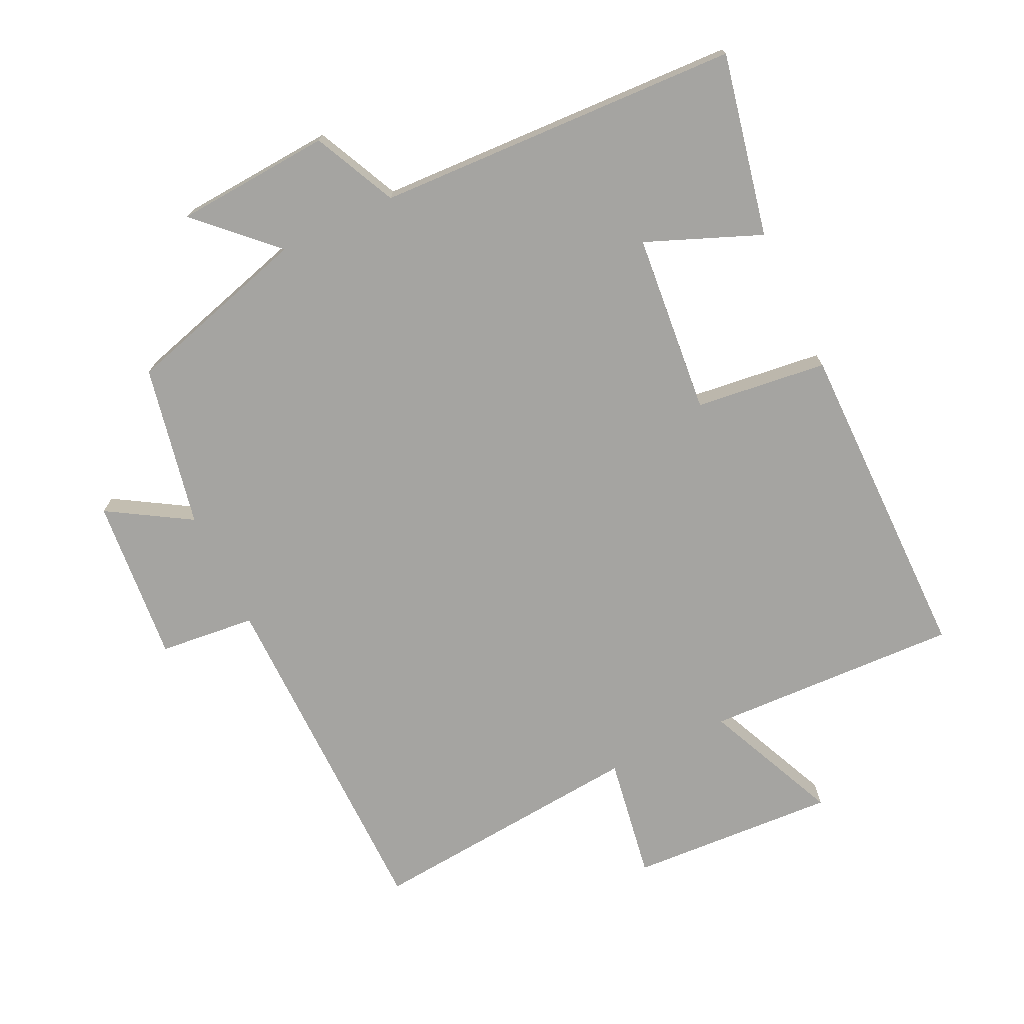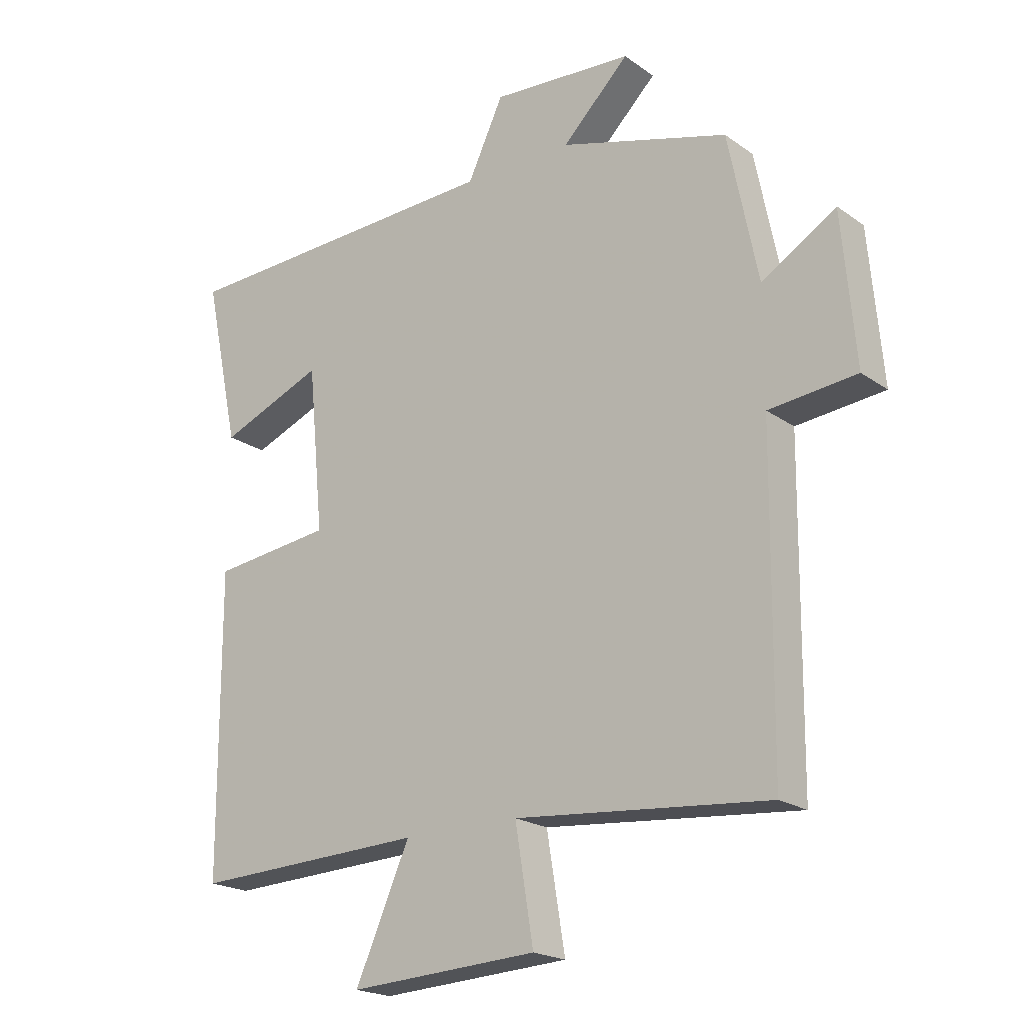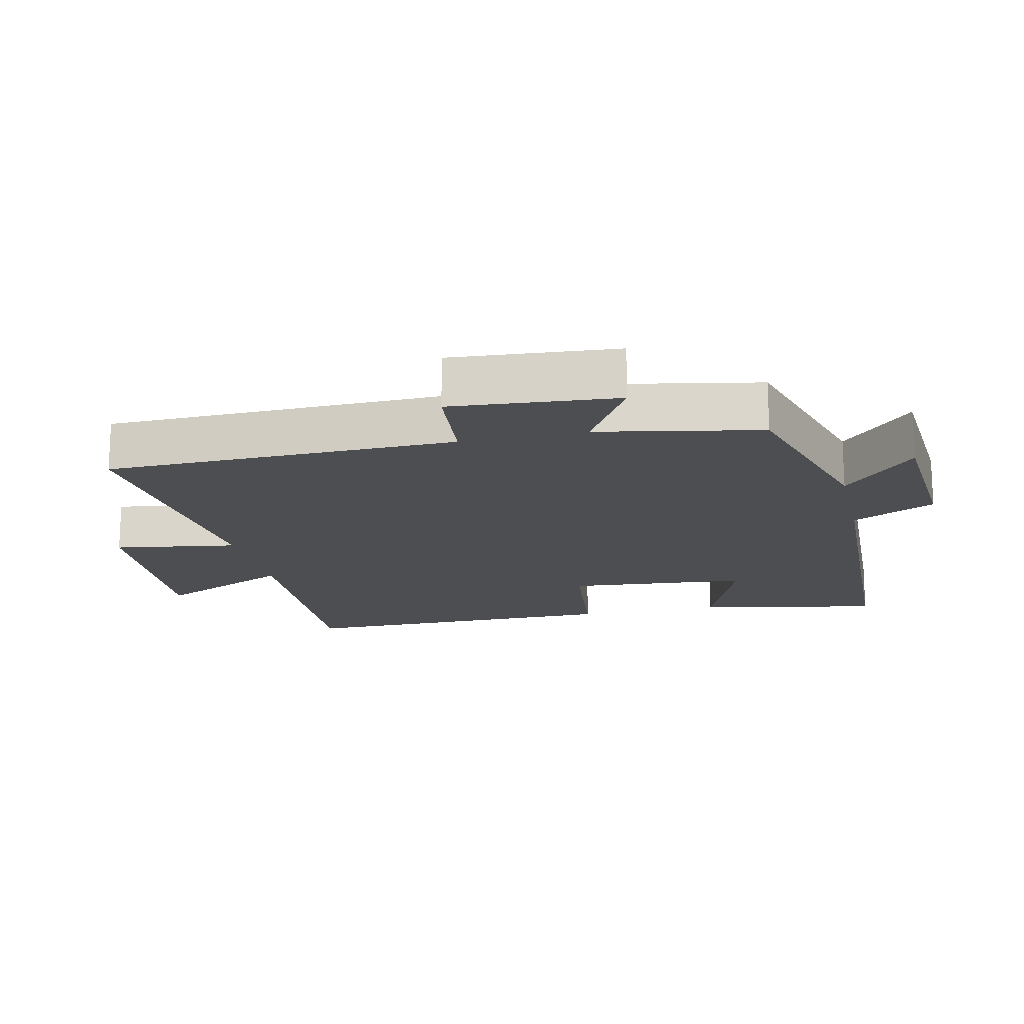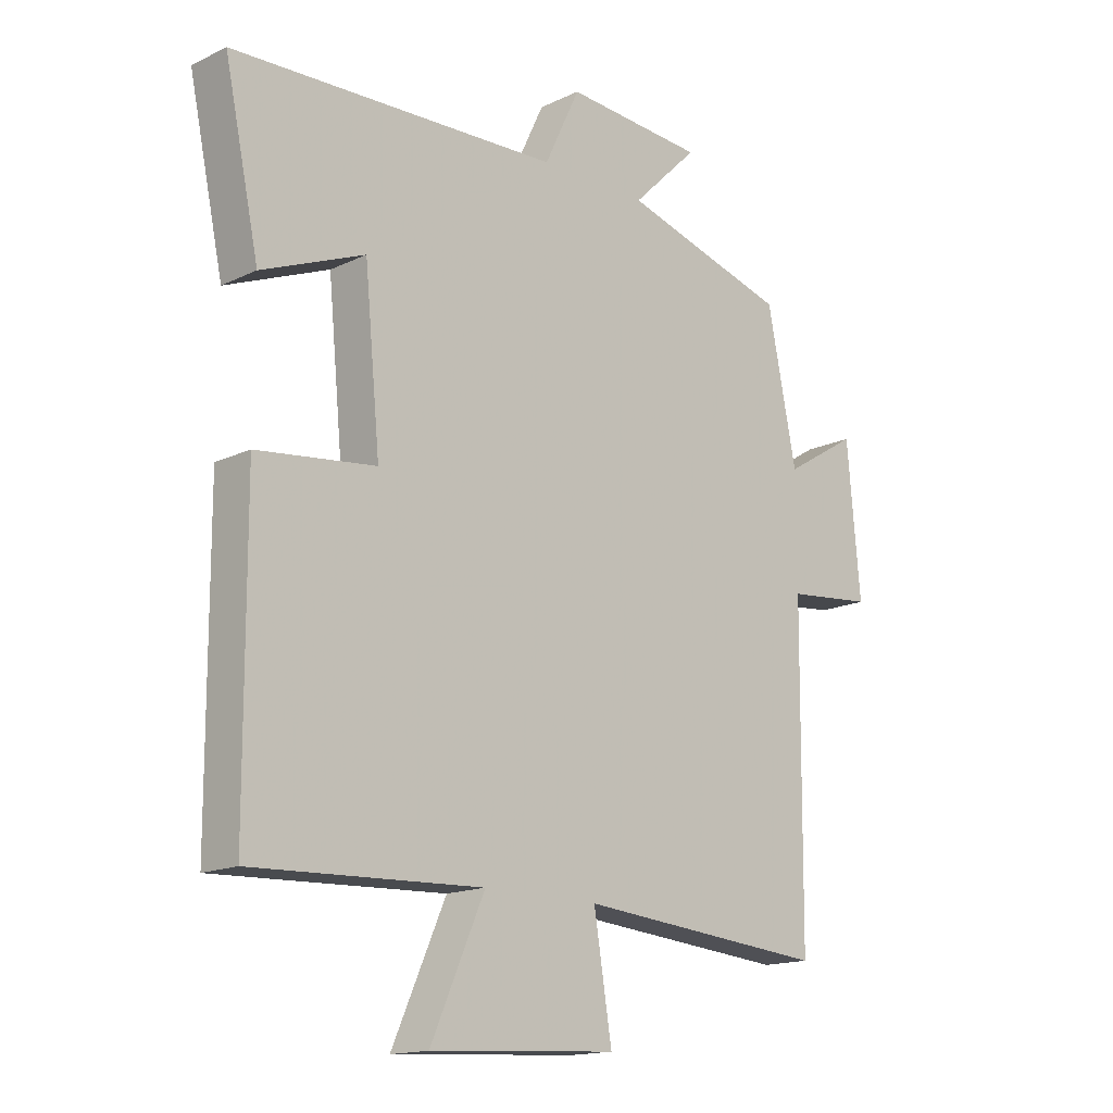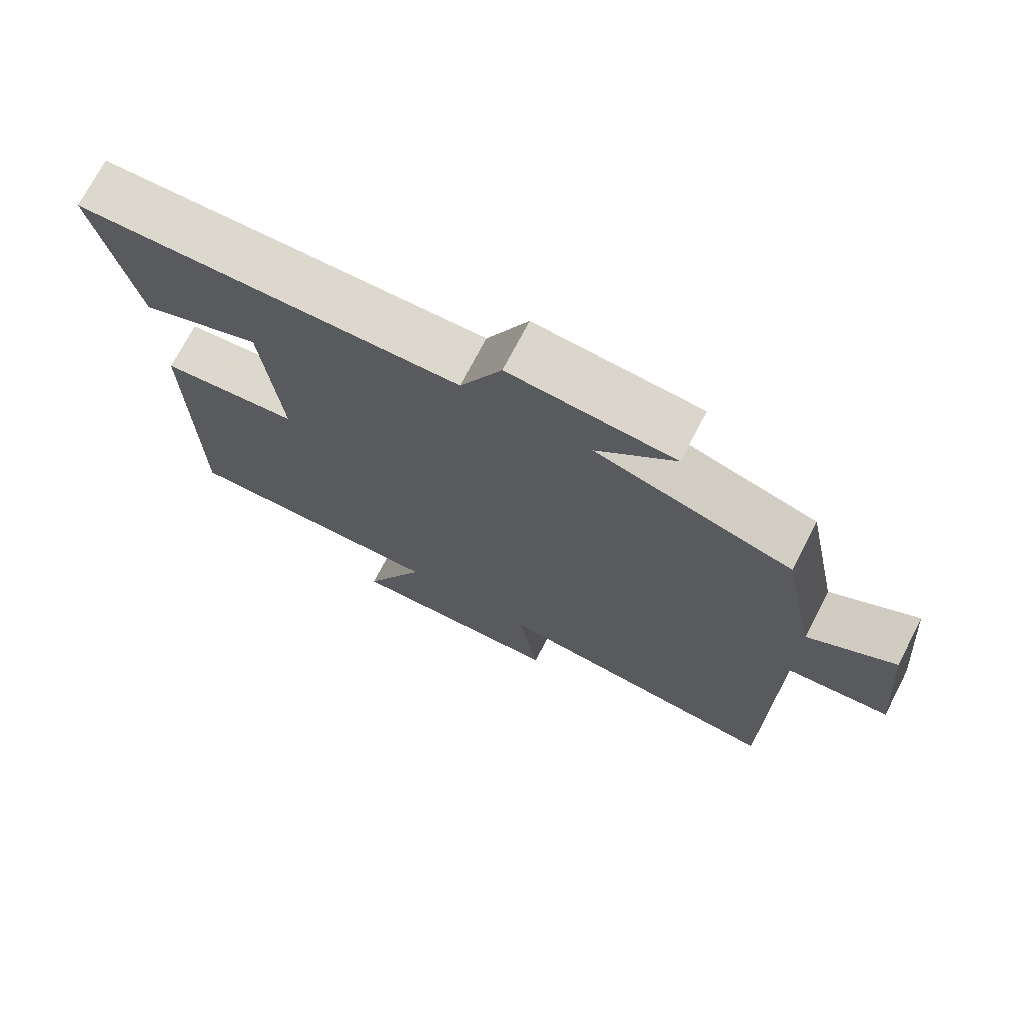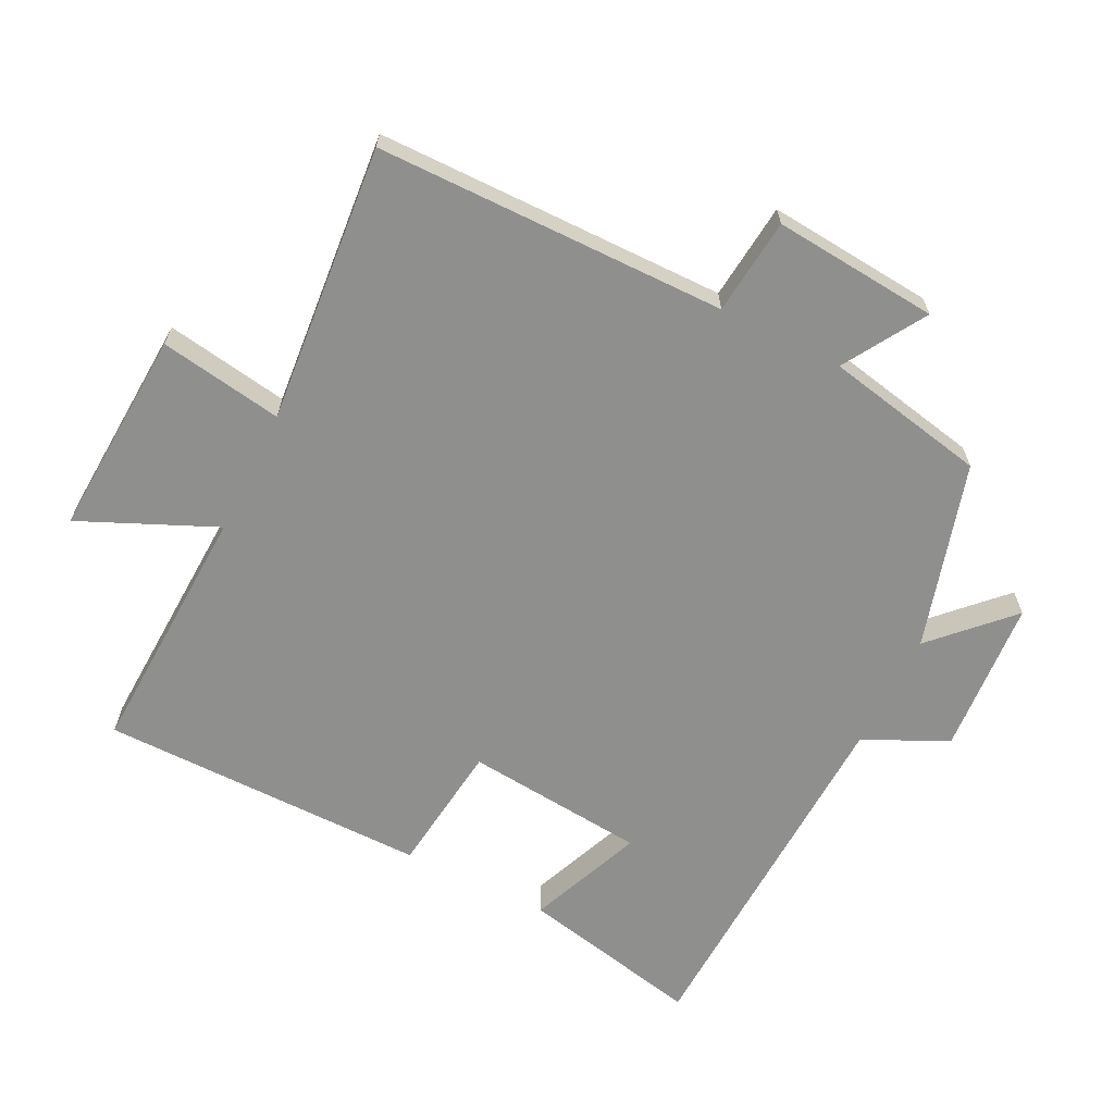
<metadata>
{"format":"obj","ext":"obj","renderer":"f3d","projection":"perspective","resolution":1024,"background":"white","views":[{"elev":-73.3,"azim":25.6,"up":"+Y"},{"elev":-20.4,"azim":-141.7,"up":"+Z"},{"elev":-17.0,"azim":-76.9,"up":"+Y"},{"elev":-15.7,"azim":135.0,"up":"+Z"},{"elev":72.6,"azim":-152.6,"up":"+Z"},{"elev":-65.1,"azim":-116.5,"up":"+Y"}]}
</metadata>
<code>
v 0.498 0.07 -0.516
v 0.115 0.07 -0.5
v 0.205 0.07 -0.703
v -0.107 0.07 -0.685
v -0.077 0.07 -0.5
v -0.495 0.07 -0.537
v -0.5 0.07 -0.011
v -0.645 0.07 0.004
v -0.623 0.07 0.252
v -0.5 0.07 0.177
v -0.451 0.07 0.42
v -0.172 0.07 0.5
v -0.283 0.07 0.609
v -0.049 0.07 0.625
v 0.01 0.07 0.5
v 0.558 0.07 0.477
v 0.5 0.07 0.203
v 0.328 0.07 0.273
v 0.302 0.07 0.001
v 0.5 0.07 -0.023
v 0.498 0 -0.516
v 0.115 0 -0.5
v 0.205 0 -0.703
v -0.107 0 -0.685
v -0.077 0 -0.5
v -0.495 0 -0.537
v -0.5 0 -0.011
v -0.645 0 0.004
v -0.623 0 0.252
v -0.5 0 0.177
v -0.451 0 0.42
v -0.172 0 0.5
v -0.283 0 0.609
v -0.049 0 0.625
v 0.01 0 0.5
v 0.558 0 0.477
v 0.5 0 0.203
v 0.328 0 0.273
v 0.302 0 0.001
v 0.5 0 -0.023
f 19 20 1 2
f 18 19 2
f 15 16 17 18
f 15 18 2
f 12 13 14 15
f 12 15 2
f 11 12 2
f 10 11 2
f 7 8 9 10
f 5 6 7 10
f 5 10 2 3
f 3 4 5
f 22 21 40 39
f 22 39 38
f 38 37 36 35
f 22 38 35
f 35 34 33 32
f 22 35 32
f 22 32 31
f 22 31 30
f 30 29 28 27
f 30 27 26 25
f 23 22 30 25
f 25 24 23
f 1 21 22 2
f 2 22 23 3
f 3 23 24 4
f 4 24 25 5
f 5 25 26 6
f 6 26 27 7
f 7 27 28 8
f 8 28 29 9
f 9 29 30 10
f 10 30 31 11
f 11 31 32 12
f 12 32 33 13
f 13 33 34 14
f 14 34 35 15
f 15 35 36 16
f 16 36 37 17
f 17 37 38 18
f 18 38 39 19
f 19 39 40 20
f 20 40 21 1

</code>
